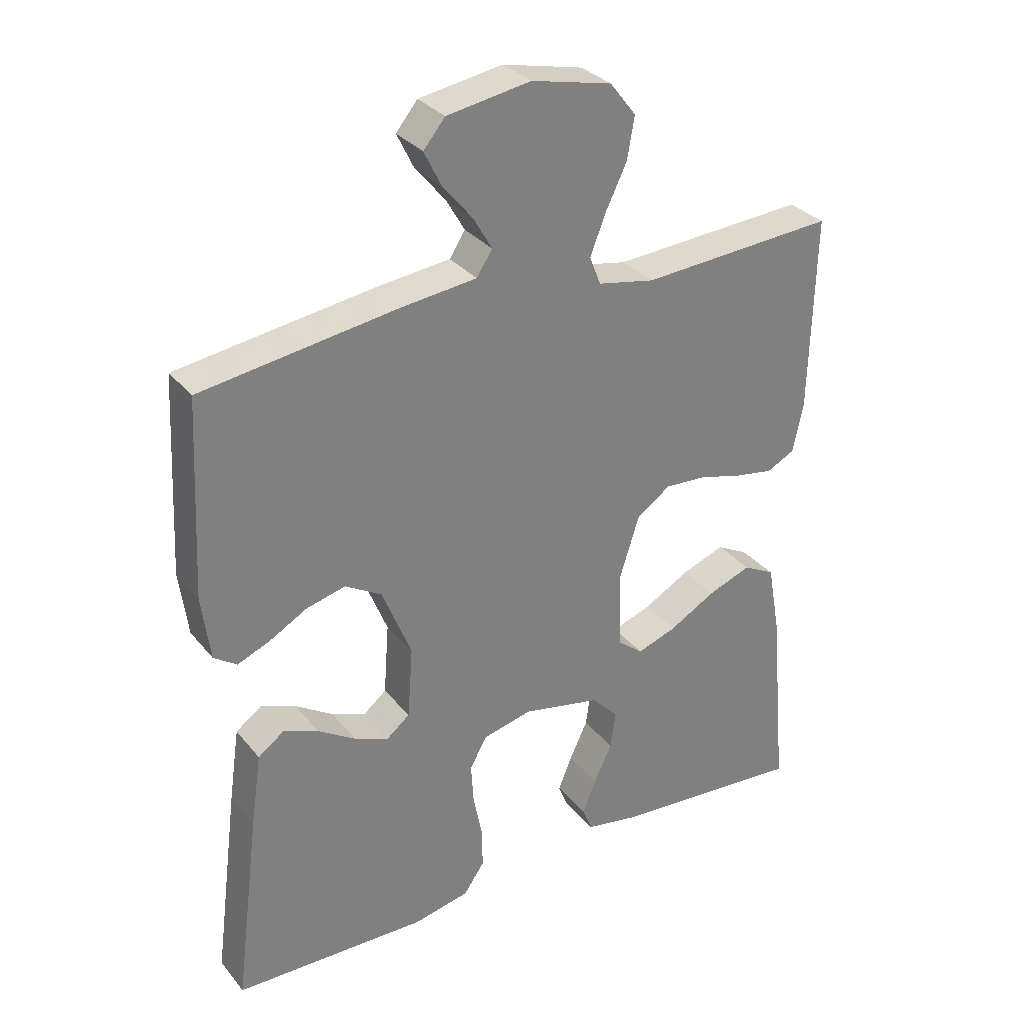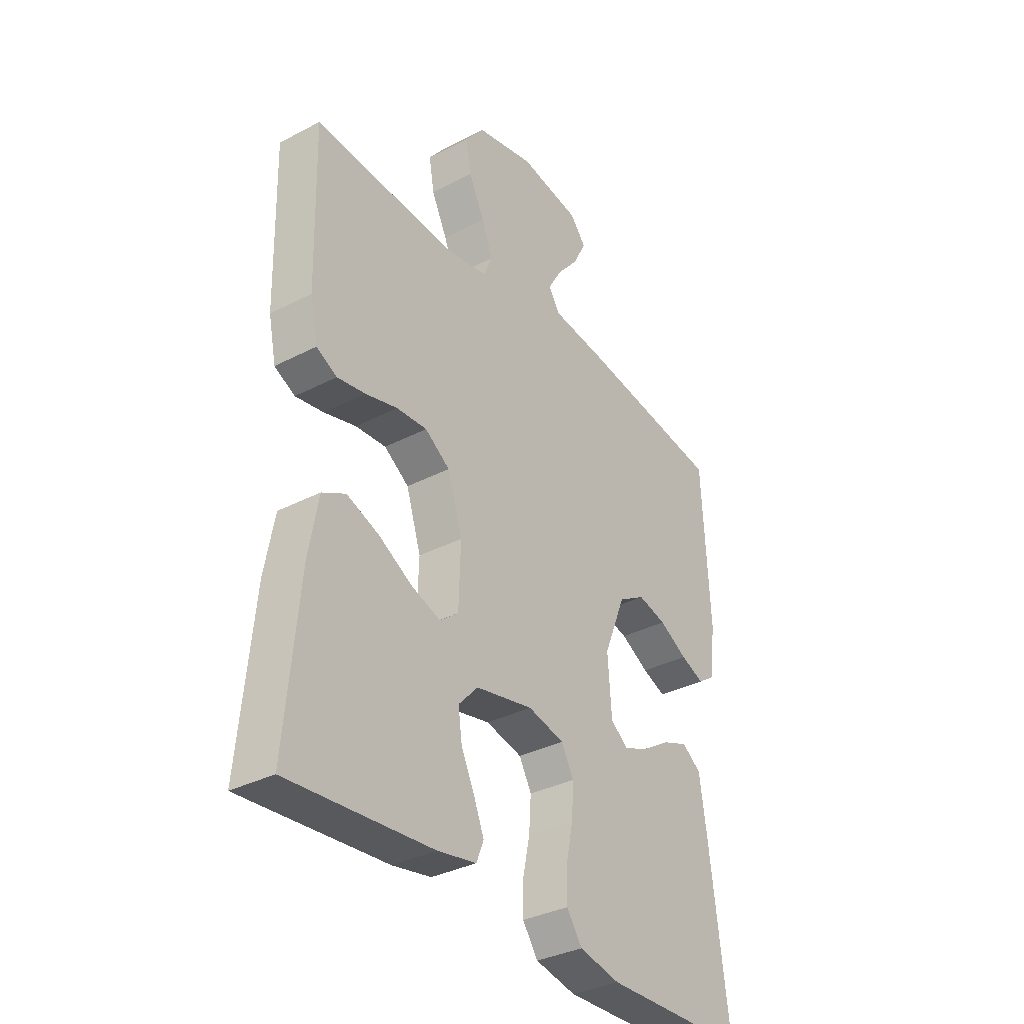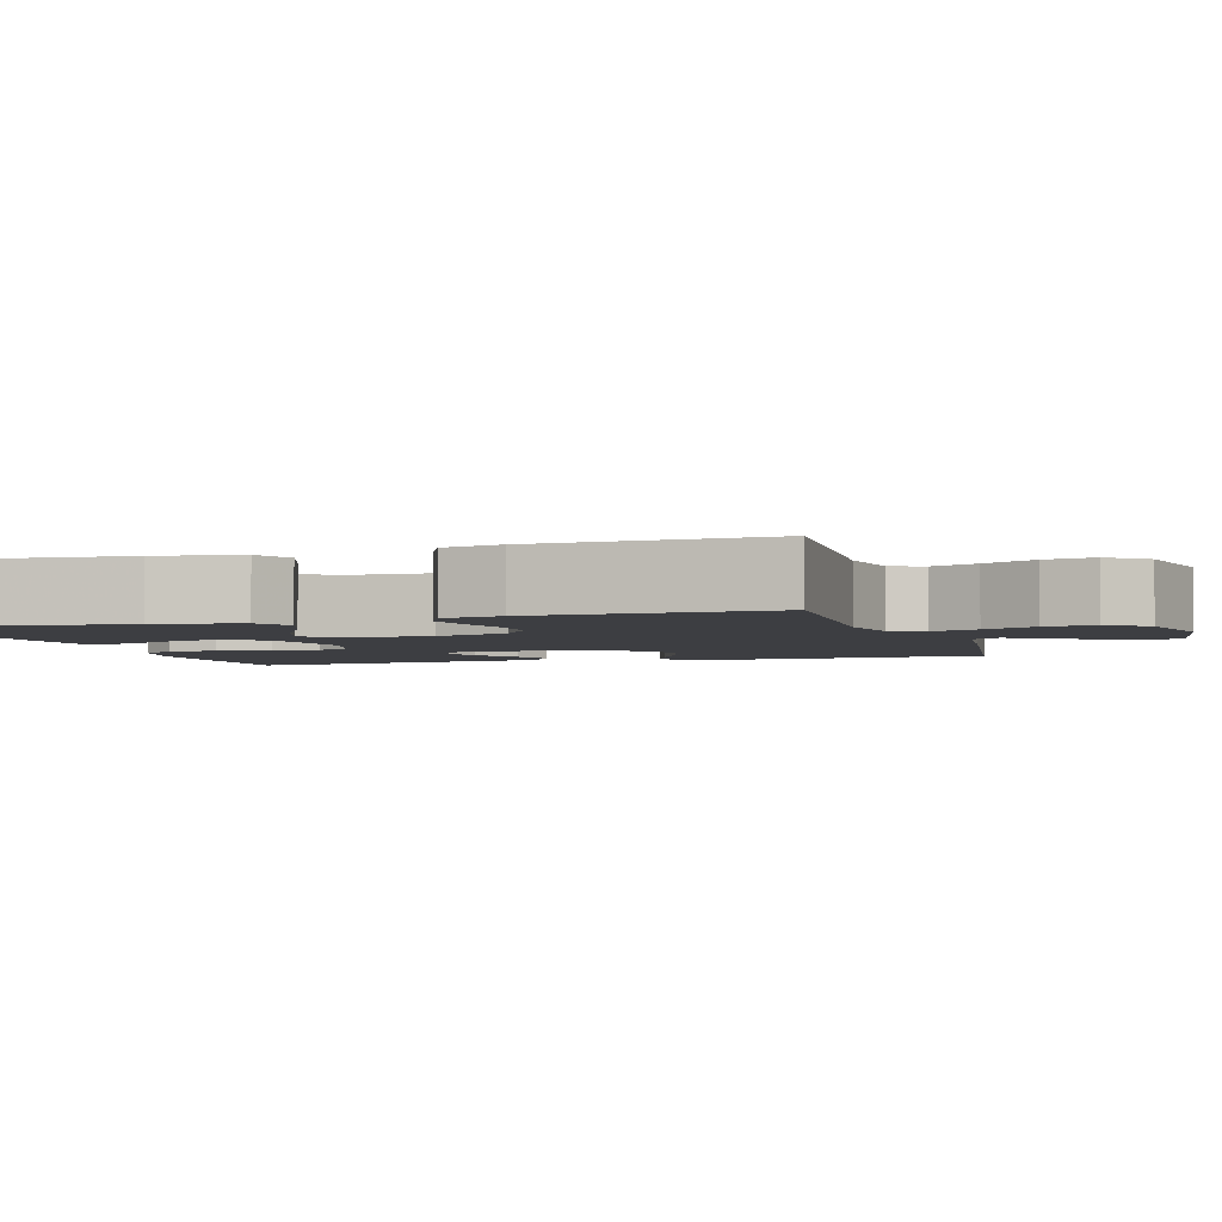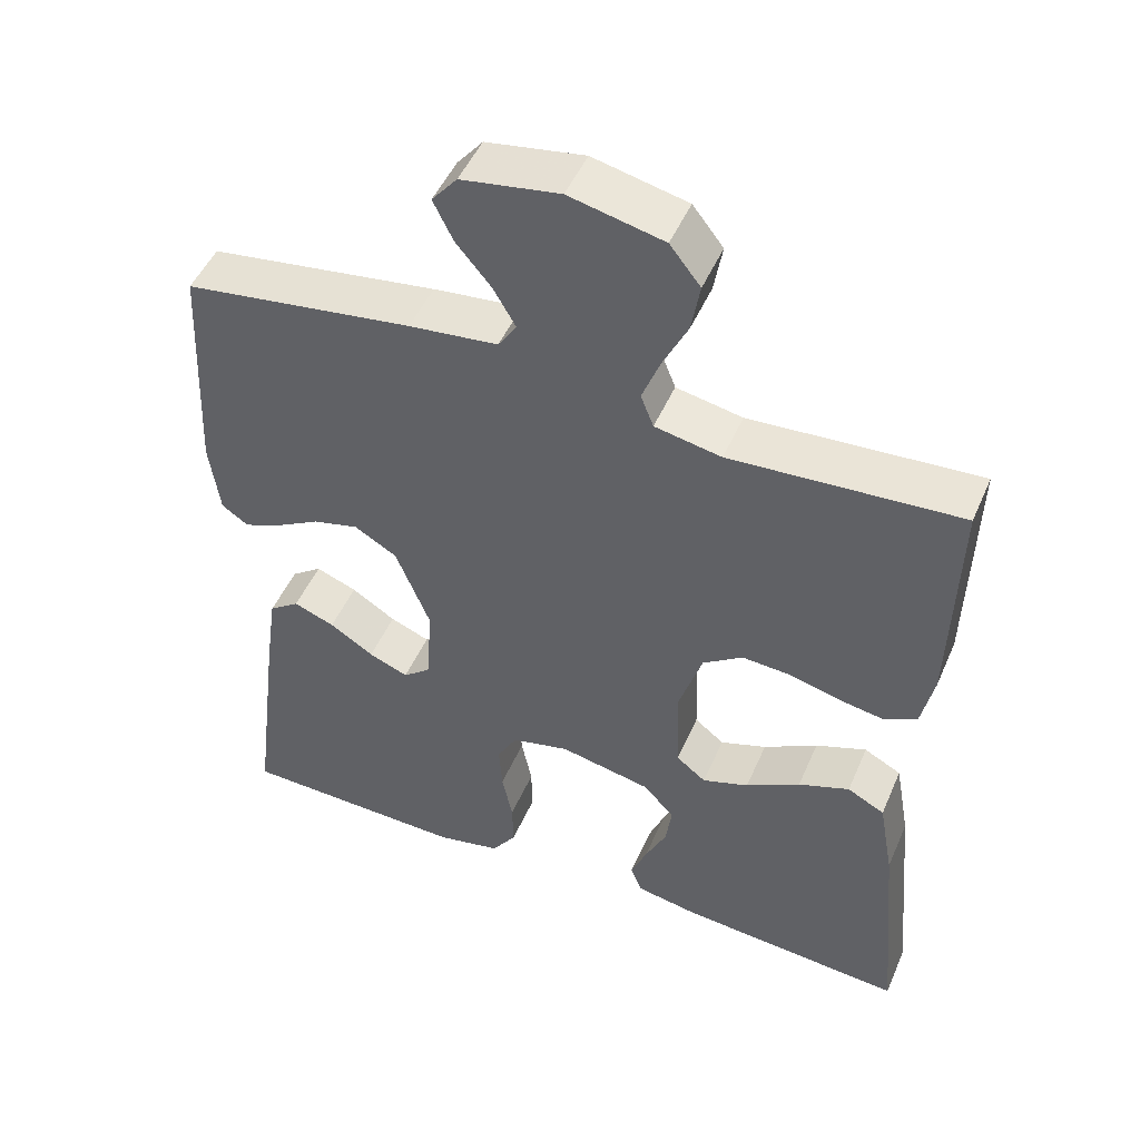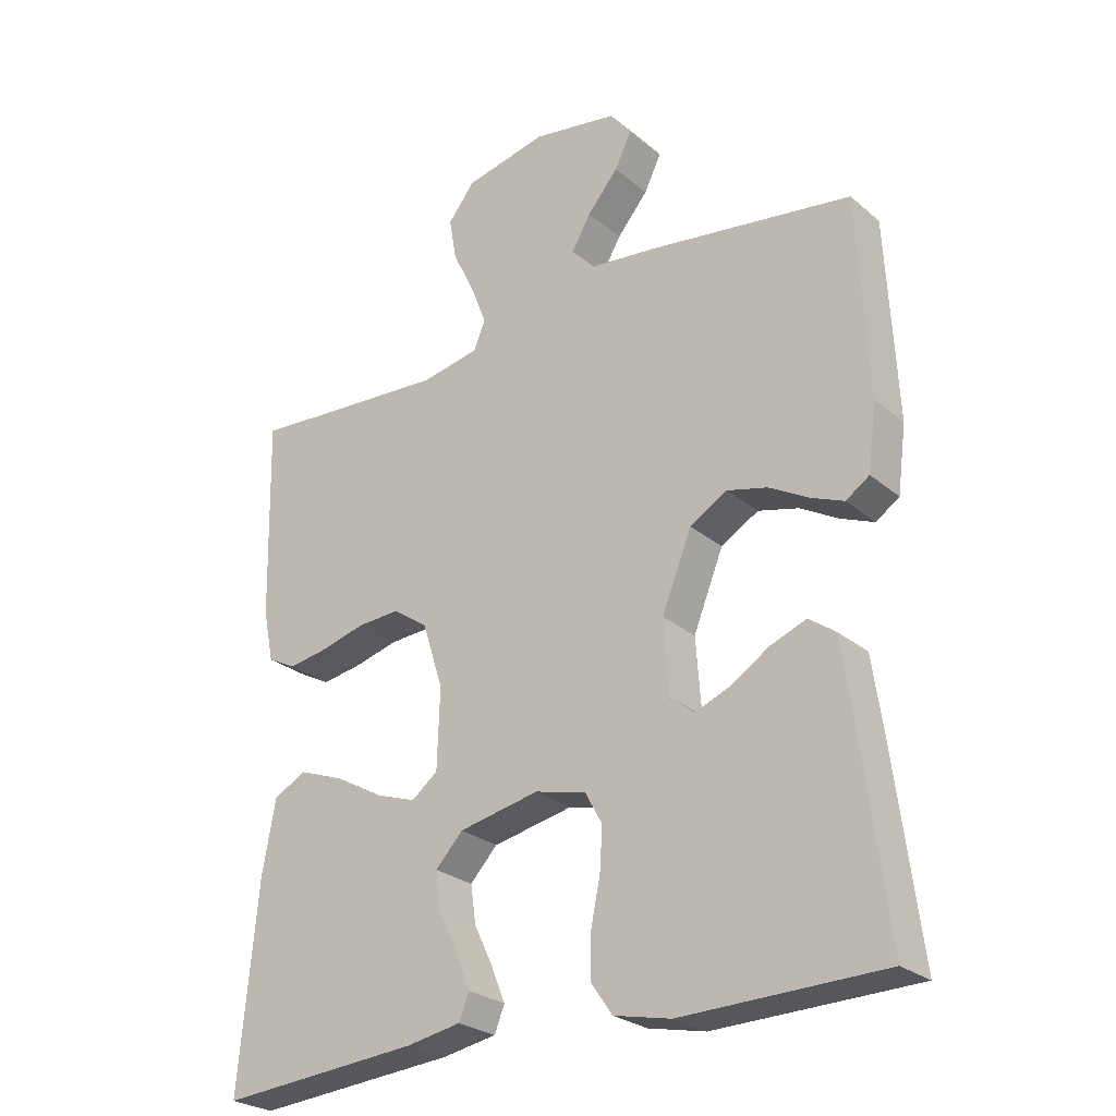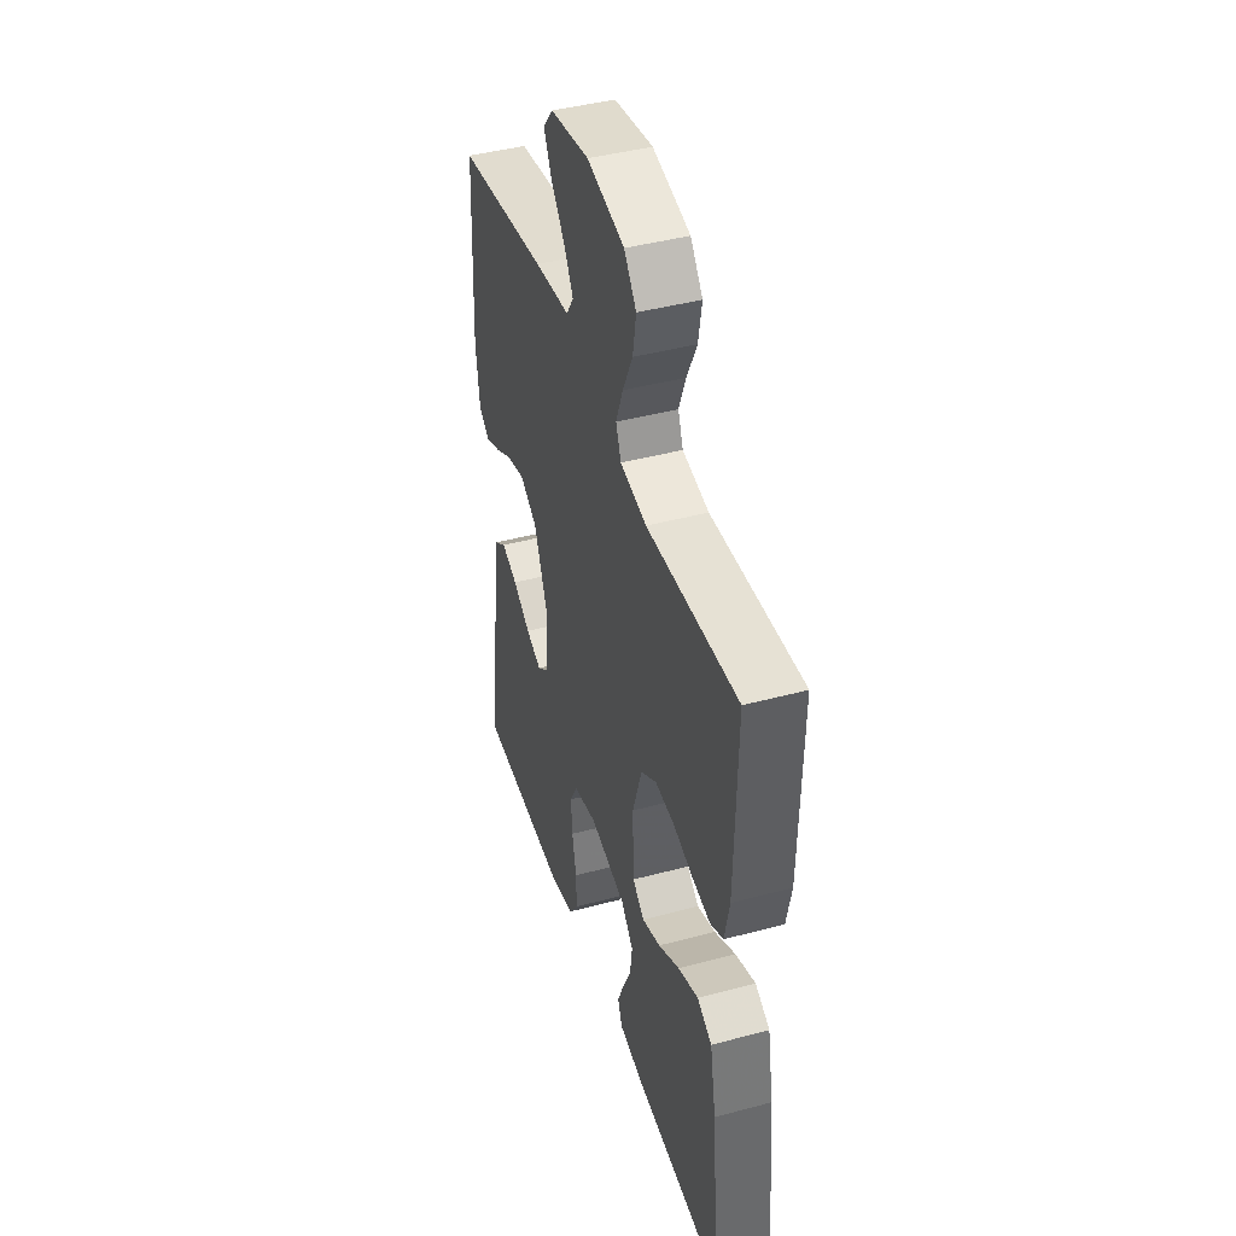
<metadata>
{"format":"obj","ext":"obj","renderer":"f3d","projection":"perspective","resolution":1024,"background":"white","views":[{"elev":31.4,"azim":148.0,"up":"+Z"},{"elev":-34.4,"azim":-54.9,"up":"+Z"},{"elev":-3.5,"azim":-72.8,"up":"+Y"},{"elev":48.9,"azim":-157.1,"up":"+Z"},{"elev":-26.1,"azim":37.5,"up":"+Z"},{"elev":43.2,"azim":-107.6,"up":"+Z"}]}
</metadata>
<code>
v 0.5 0.07 -0.5
v 0.2 0.07 -0.508
v 0.115 0.07 -0.49
v 0.083 0.07 -0.444
v 0.084 0.07 -0.381
v 0.098 0.07 -0.313
v 0.102 0.07 -0.25
v 0.076 0.07 -0.203
v 0 0.07 -0.185
v -0.12 0.07 -0.21
v -0.161 0.07 -0.254
v -0.153 0.07 -0.311
v -0.125 0.07 -0.37
v -0.104 0.07 -0.422
v -0.119 0.07 -0.46
v -0.2 0.07 -0.475
v -0.5 0.07 -0.5
v -0.472 0.07 -0.2
v -0.452 0.07 -0.09
v -0.403 0.07 -0.064
v -0.336 0.07 -0.089
v -0.265 0.07 -0.129
v -0.204 0.07 -0.15
v -0.165 0.07 -0.119
v -0.161 0.07 0
v -0.192 0.07 0.097
v -0.244 0.07 0.133
v -0.308 0.07 0.129
v -0.375 0.07 0.111
v -0.434 0.07 0.101
v -0.477 0.07 0.123
v -0.493 0.07 0.2
v -0.5 0.07 0.5
v -0.2 0.07 0.481
v -0.113 0.07 0.498
v -0.096 0.07 0.541
v -0.119 0.07 0.601
v -0.152 0.07 0.669
v -0.163 0.07 0.733
v -0.123 0.07 0.784
v 0 0.07 0.812
v 0.128 0.07 0.791
v 0.161 0.07 0.751
v 0.135 0.07 0.698
v 0.089 0.07 0.643
v 0.06 0.07 0.593
v 0.084 0.07 0.556
v 0.2 0.07 0.543
v 0.5 0.07 0.5
v 0.515 0.07 0.2
v 0.502 0.07 0.101
v 0.467 0.07 0.077
v 0.418 0.07 0.097
v 0.359 0.07 0.13
v 0.299 0.07 0.145
v 0.243 0.07 0.112
v 0.198 0.07 0
v 0.206 0.07 -0.11
v 0.242 0.07 -0.139
v 0.294 0.07 -0.118
v 0.352 0.07 -0.081
v 0.406 0.07 -0.06
v 0.446 0.07 -0.089
v 0.462 0.07 -0.2
v 0.5 0 -0.5
v 0.2 0 -0.508
v 0.115 0 -0.49
v 0.083 0 -0.444
v 0.084 0 -0.381
v 0.098 0 -0.313
v 0.102 0 -0.25
v 0.076 0 -0.203
v 0 0 -0.185
v -0.12 0 -0.21
v -0.161 0 -0.254
v -0.153 0 -0.311
v -0.125 0 -0.37
v -0.104 0 -0.422
v -0.119 0 -0.46
v -0.2 0 -0.475
v -0.5 0 -0.5
v -0.472 0 -0.2
v -0.452 0 -0.09
v -0.403 0 -0.064
v -0.336 0 -0.089
v -0.265 0 -0.129
v -0.204 0 -0.15
v -0.165 0 -0.119
v -0.161 0 0
v -0.192 0 0.097
v -0.244 0 0.133
v -0.308 0 0.129
v -0.375 0 0.111
v -0.434 0 0.101
v -0.477 0 0.123
v -0.493 0 0.2
v -0.5 0 0.5
v -0.2 0 0.481
v -0.113 0 0.498
v -0.096 0 0.541
v -0.119 0 0.601
v -0.152 0 0.669
v -0.163 0 0.733
v -0.123 0 0.784
v 0 0 0.812
v 0.128 0 0.791
v 0.161 0 0.751
v 0.135 0 0.698
v 0.089 0 0.643
v 0.06 0 0.593
v 0.084 0 0.556
v 0.2 0 0.543
v 0.5 0 0.5
v 0.515 0 0.2
v 0.502 0 0.101
v 0.467 0 0.077
v 0.418 0 0.097
v 0.359 0 0.13
v 0.299 0 0.145
v 0.243 0 0.112
v 0.198 0 0
v 0.206 0 -0.11
v 0.242 0 -0.139
v 0.294 0 -0.118
v 0.352 0 -0.081
v 0.406 0 -0.06
v 0.446 0 -0.089
v 0.462 0 -0.2
f 60 61 62 63
f 59 60 63 64
f 51 52 53 54
f 51 54 55
f 50 51 55
f 47 48 49 50
f 47 50 55
f 46 47 55 56
f 42 43 44 45
f 42 45 46
f 41 42 46
f 40 41 46
f 37 38 39 40
f 36 37 40 46
f 35 36 46 56
f 31 32 33 34
f 28 29 30 31
f 27 28 31 34
f 26 27 34 35
f 19 20 21 22
f 19 22 23
f 18 19 23
f 17 18 23
f 16 17 23 24
f 12 13 14 15
f 12 15 16
f 11 12 16
f 3 4 5 6
f 3 6 7
f 2 3 7
f 59 64 1 2
f 58 59 2 7
f 57 58 7 8
f 56 57 8 9
f 25 26 35 56
f 24 25 56 9
f 11 16 24
f 10 11 24
f 9 10 24
f 127 126 125 124
f 128 127 124 123
f 118 117 116 115
f 119 118 115
f 119 115 114
f 114 113 112 111
f 119 114 111
f 120 119 111 110
f 109 108 107 106
f 110 109 106
f 110 106 105
f 110 105 104
f 104 103 102 101
f 110 104 101 100
f 120 110 100 99
f 98 97 96 95
f 95 94 93 92
f 98 95 92 91
f 99 98 91 90
f 86 85 84 83
f 87 86 83
f 87 83 82
f 87 82 81
f 88 87 81 80
f 79 78 77 76
f 80 79 76
f 80 76 75
f 70 69 68 67
f 71 70 67
f 71 67 66
f 66 65 128 123
f 71 66 123 122
f 72 71 122 121
f 73 72 121 120
f 120 99 90 89
f 73 120 89 88
f 88 80 75
f 88 75 74
f 88 74 73
f 1 65 66 2
f 2 66 67 3
f 3 67 68 4
f 4 68 69 5
f 5 69 70 6
f 6 70 71 7
f 7 71 72 8
f 8 72 73 9
f 9 73 74 10
f 10 74 75 11
f 11 75 76 12
f 12 76 77 13
f 13 77 78 14
f 14 78 79 15
f 15 79 80 16
f 16 80 81 17
f 17 81 82 18
f 18 82 83 19
f 19 83 84 20
f 20 84 85 21
f 21 85 86 22
f 22 86 87 23
f 23 87 88 24
f 24 88 89 25
f 25 89 90 26
f 26 90 91 27
f 27 91 92 28
f 28 92 93 29
f 29 93 94 30
f 30 94 95 31
f 31 95 96 32
f 32 96 97 33
f 33 97 98 34
f 34 98 99 35
f 35 99 100 36
f 36 100 101 37
f 37 101 102 38
f 38 102 103 39
f 39 103 104 40
f 40 104 105 41
f 41 105 106 42
f 42 106 107 43
f 43 107 108 44
f 44 108 109 45
f 45 109 110 46
f 46 110 111 47
f 47 111 112 48
f 48 112 113 49
f 49 113 114 50
f 50 114 115 51
f 51 115 116 52
f 52 116 117 53
f 53 117 118 54
f 54 118 119 55
f 55 119 120 56
f 56 120 121 57
f 57 121 122 58
f 58 122 123 59
f 59 123 124 60
f 60 124 125 61
f 61 125 126 62
f 62 126 127 63
f 63 127 128 64
f 64 128 65 1

</code>
